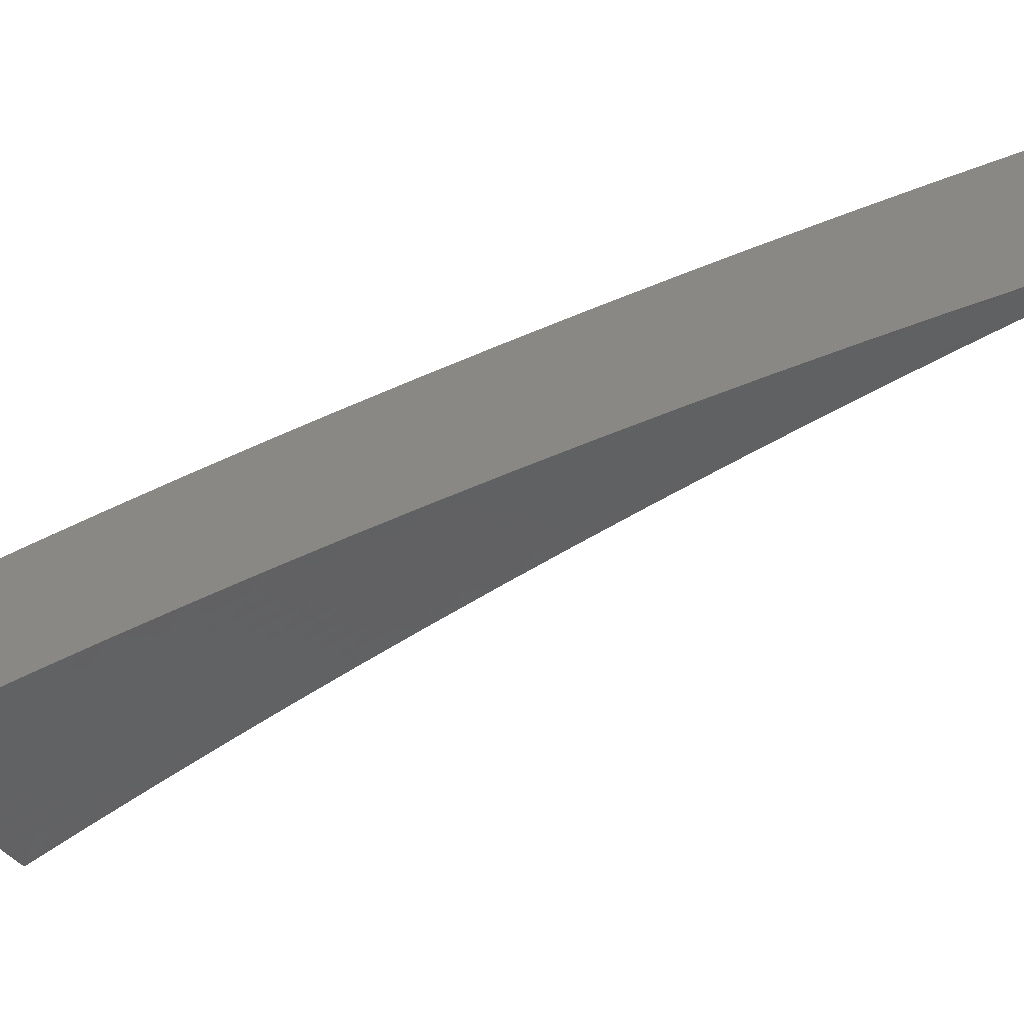
<metadata>
{"format":"stl","ext":"stl","renderer":"f3d","projection":"perspective","resolution":1024,"background":"white","views":[{"elev":-41.7,"azim":-85.3,"up":"+Z"}]}
</metadata>
<code>
# stl→obj: 416 verts, 828 faces
v 0.6482 1.781 11.48
v 0.6908 1.898 11.45
v 0.7085 1.823 11.47
v 0.7321 1.882 11.45
v 0.748 1.808 11.47
v 0.773 1.866 11.45
v 0.7874 1.792 11.47
v 0.8135 1.849 11.46
v 0.8265 1.775 11.47
v 0.8536 1.831 11.46
v 0.8655 1.757 11.47
v 0.8934 1.812 11.46
v 0.9041 1.738 11.47
v 0.9327 1.792 11.46
v 0.9425 1.719 11.47
v 0.9716 1.771 11.46
v 1.01 1.749 11.46
v 0.9477 1.641 11.48
v 0.9115 1.662 11.48
v 0.8744 1.681 11.48
v 0.837 1.699 11.48
v 0.7993 1.717 11.48
v 0.7614 1.733 11.48
v 0.7234 1.749 11.48
v 0.6851 1.763 11.48
v 0.6618 1.703 11.49
v 0.6055 1.664 11.5
v 0.6386 1.643 11.5
v 0.6153 1.584 11.51
v 0.6497 1.57 11.51
v 0.6251 1.511 11.52
v 0.658 1.498 11.52
v 0.6322 1.439 11.53
v 0.6637 1.425 11.53
v 0.6367 1.367 11.54
v 0.6666 1.354 11.54
v 0.6384 1.296 11.55
v 0.6669 1.282 11.55
v 0.6374 1.226 11.56
v 0.6644 1.212 11.56
v 0.6337 1.156 11.57
v 0.6972 1.208 11.56
v 0.6343 1.099 11.57
v 0.8805 1.606 11.49
v 0.8853 1.533 11.5
v 0.8495 1.549 11.5
v 0.8186 1.493 11.51
v 0.8149 1.567 11.5
v 0.7853 1.51 11.51
v 0.7801 1.584 11.5
v 0.7517 1.526 11.51
v 0.745 1.6 11.5
v 0.7179 1.542 11.51
v 0.7097 1.615 11.5
v 0.6838 1.556 11.51
v 0.6742 1.63 11.5
v 0.8227 1.425 11.52
v 0.7877 1.437 11.52
v 0.7556 1.453 11.52
v 0.7233 1.469 11.52
v 0.6908 1.483 11.52
v 0.7568 1.38 11.53
v 0.76 1.316 11.54
v 0.726 1.324 11.54
v 0.6952 1.268 11.55
v 0.6964 1.339 11.54
v 0.5712 0.9894 11.59
v 0.5724 1.044 11.58
v 0.603 1.1 11.58
v 0.6079 1.169 11.57
v 0.6101 1.239 11.56
v 0.6096 1.309 11.55
v 0.6065 1.38 11.54
v 0.6006 1.452 11.53
v 0.5921 1.524 11.52
v 0.5627 1.546 11.52
v 0.5081 0.88 11.6
v 0.5112 0.9324 11.6
v 0.5418 0.9881 11.59
v 0.5491 1.056 11.58
v 0.5785 1.112 11.58
v 0.5537 1.124 11.58
v 0.5819 1.181 11.57
v 0.5557 1.193 11.57
v 0.5827 1.251 11.56
v 0.5551 1.263 11.56
v 0.5808 1.322 11.55
v 0.5517 1.334 11.55
v 0.5762 1.393 11.54
v 0.5457 1.404 11.54
v 0.5689 1.464 11.53
v 0.5198 1.428 11.54
v 0.4448 0.7705 11.61
v 0.4503 0.8212 11.61
v 0.4807 0.8767 11.6
v 0.4904 0.943 11.6
v 0.5197 0.9994 11.59
v 0.4975 1.01 11.59
v 0.5256 1.067 11.58
v 0.502 1.078 11.58
v 0.5288 1.136 11.58
v 0.5038 1.147 11.58
v 0.5294 1.205 11.57
v 0.5029 1.216 11.57
v 0.5273 1.275 11.56
v 0.4994 1.285 11.56
v 0.5226 1.345 11.55
v 0.4769 1.31 11.56
v 0.4199 0.7657 11.61
v 0.3815 0.6608 11.62
v 0.3592 0.6551 11.62
v 0.3181 0.551 11.63
v 0.2987 0.5448 11.63
v 0.2546 0.441 11.64
v 0.2385 0.435 11.64
v 0.1911 0.3309 11.64
v 0.1785 0.3255 11.64
v 0.1274 0.2207 11.65
v 0.1187 0.2166 11.65
v 0.06374 0.1104 11.65
v 0.05924 0.108 11.65
v -6.919e-16 -8.286e-32 11.65
v 0.08717 0.2395 11.65
v 0.08926 0.2297 11.65
v 0.0436 0.1198 11.65
v 0.04453 0.1146 11.65
v 0.1342 0.3453 11.64
v 0.1307 0.3591 11.64
v 0.1793 0.4614 11.64
v 0.1742 0.4785 11.64
v 0.2246 0.5779 11.63
v 0.2176 0.5978 11.63
v 0.27 0.6948 11.62
v 0.261 0.717 11.62
v 0.3156 0.8122 11.61
v 0.3043 0.836 11.61
v 0.3385 0.871 11.61
v 0.3475 0.9549 11.6
v 0.3614 0.9299 11.6
v 0.3843 0.989 11.6
v 0.3815 0.9222 11.6
v 0.4057 0.9807 11.6
v 0.4016 0.914 11.6
v 0.4271 0.972 11.6
v 0.4216 0.9054 11.6
v 0.4483 0.9628 11.6
v 0.4414 0.8963 11.6
v 0.4694 0.9532 11.6
v 0.4612 0.8867 11.6
v 0.3907 1.073 11.59
v 0.4073 1.048 11.59
v 0.43 1.039 11.59
v 0.4526 1.03 11.59
v 0.4751 1.02 11.59
v 0.4303 1.107 11.58
v 0.4338 1.192 11.57
v 0.4533 1.167 11.58
v 0.4763 1.226 11.57
v 0.4786 1.157 11.58
v 0.05683 0.1093 11.65
v 0.0544 0.1105 11.65
v 0.05195 0.1116 11.65
v 0.04949 0.1126 11.65
v 0.04702 0.1136 11.65
v 0.6988 1.689 11.49
v 0.7356 1.674 11.49
v 0.7721 1.658 11.49
v 0.8085 1.642 11.49
v 0.8446 1.624 11.49
v 0.4543 1.098 11.58
v 0.4782 1.088 11.58
v 0.3573 0.8638 11.61
v 0.3762 0.8561 11.61
v 0.3949 0.848 11.61
v 0.4135 0.8395 11.61
v 0.4319 0.8305 11.61
v 0.3332 0.8054 11.61
v 0.3508 0.7983 11.61
v 0.3682 0.7907 11.61
v 0.3855 0.7828 11.61
v 0.4028 0.7745 11.61
v 0.2851 0.6891 11.62
v 0.3001 0.6829 11.62
v 0.315 0.6765 11.62
v 0.3298 0.6697 11.62
v 0.3446 0.6626 11.62
v 0.2371 0.5731 11.63
v 0.2496 0.568 11.63
v 0.262 0.5626 11.63
v 0.2743 0.557 11.63
v 0.2866 0.551 11.63
v 0.1893 0.4575 11.64
v 0.1992 0.4535 11.64
v 0.2092 0.4492 11.64
v 0.219 0.4447 11.64
v 0.2288 0.4399 11.64
v 0.1417 0.3424 11.64
v 0.1491 0.3394 11.64
v 0.1565 0.3362 11.64
v 0.1639 0.3328 11.64
v 0.1712 0.3293 11.64
v 0.09424 0.2278 11.65
v 0.0992 0.2258 11.65
v 0.1041 0.2236 11.65
v 0.109 0.2214 11.65
v 0.1139 0.219 11.65
v 0.695 1.411 11.53
v 0.726 1.396 11.53
v 1.032 1.788 11.71
v 0.9685 1.678 11.73
v 0.9047 1.567 11.75
v 0.8407 1.456 11.77
v 0.7766 1.345 11.79
v 0.7124 1.234 11.81
v 0.648 1.122 11.82
v 0.5836 1.011 11.84
v 0.5191 0.899 11.85
v 0.4544 0.7871 11.86
v 0.3897 0.675 11.87
v 0.3249 0.5628 11.88
v 0.2601 0.4505 11.89
v 0.1951 0.338 11.89
v 0.1302 0.2254 11.9
v 0.0651 0.1128 11.9
v -7.072e-16 -8.661e-32 11.9
v 0.9609 1.753 11.72
v 0.993 1.81 11.71
v 0.9533 1.831 11.71
v 0.922 1.773 11.72
v 0.9131 1.852 11.71
v 0.8829 1.793 11.72
v 0.8725 1.871 11.71
v 0.8435 1.812 11.72
v 0.8315 1.89 11.71
v 0.8038 1.83 11.72
v 0.79 1.907 11.71
v 0.7639 1.847 11.72
v 0.7483 1.924 11.71
v 0.7238 1.863 11.72
v 0.7061 1.94 11.71
v 0.6624 1.82 11.73
v 0.6186 1.7 11.75
v 0.6762 1.74 11.74
v 0.7 1.802 11.73
v 0.5748 1.579 11.77
v 0.6287 1.618 11.76
v 0.6524 1.679 11.75
v 0.7136 1.725 11.74
v 0.7388 1.786 11.73
v 0.7773 1.77 11.73
v 0.5309 1.459 11.79
v 0.5812 1.496 11.78
v 0.6049 1.557 11.77
v 0.6635 1.604 11.76
v 0.6886 1.665 11.75
v 0.7245 1.649 11.75
v 0.7509 1.71 11.74
v 0.788 1.693 11.74
v 0.8157 1.752 11.73
v 0.8538 1.734 11.73
v 0.4869 1.338 11.81
v 0.5339 1.374 11.8
v 0.5576 1.435 11.79
v 0.6134 1.483 11.78
v 0.6384 1.544 11.77
v 0.6718 1.529 11.77
v 0.6981 1.589 11.76
v 0.7326 1.574 11.76
v 0.7603 1.633 11.75
v 0.7958 1.616 11.75
v 0.8248 1.675 11.74
v 0.8614 1.657 11.74
v 0.8917 1.715 11.73
v 0.9292 1.695 11.73
v 0.4429 1.217 11.82
v 0.4867 1.253 11.82
v 0.5103 1.313 11.81
v 0.5635 1.362 11.8
v 0.5884 1.423 11.79
v 0.6192 1.41 11.79
v 0.6455 1.469 11.78
v 0.6773 1.455 11.78
v 0.7049 1.514 11.77
v 0.7379 1.499 11.77
v 0.7668 1.557 11.76
v 0.8008 1.54 11.76
v 0.8311 1.598 11.75
v 0.8661 1.58 11.75
v 0.8976 1.637 11.74
v 0.3988 1.096 11.84
v 0.4396 1.132 11.83
v 0.4631 1.192 11.83
v 0.5137 1.242 11.82
v 0.5386 1.302 11.81
v 0.5667 1.29 11.81
v 0.5929 1.35 11.8
v 0.6222 1.337 11.8
v 0.6497 1.396 11.79
v 0.6801 1.381 11.79
v 0.709 1.44 11.78
v 0.7404 1.424 11.78
v 0.7706 1.482 11.77
v 0.8031 1.465 11.77
v 0.8346 1.522 11.76
v 0.3546 0.9743 11.85
v 0.3927 1.011 11.85
v 0.4161 1.071 11.84
v 0.464 1.122 11.83
v 0.4888 1.182 11.83
v 0.5143 1.171 11.83
v 0.5405 1.23 11.82
v 0.5672 1.218 11.82
v 0.5946 1.277 11.81
v 0.6224 1.264 11.81
v 0.6513 1.323 11.8
v 0.6801 1.308 11.8
v 0.7103 1.366 11.79
v 0.7402 1.35 11.79
v 0.7716 1.407 11.78
v 0.3104 0.8529 11.86
v 0.3458 0.8902 11.86
v 0.3692 0.9504 11.85
v 0.4144 1.002 11.85
v 0.4392 1.062 11.84
v 0.4621 1.052 11.84
v 0.4882 1.111 11.83
v 0.5123 1.101 11.83
v 0.5397 1.159 11.83
v 0.5649 1.147 11.83
v 0.5937 1.206 11.82
v 0.62 1.192 11.82
v 0.65 1.25 11.81
v 0.6774 1.236 11.81
v 0.7088 1.293 11.8
v 0.3225 0.8301 11.86
v 0.2662 0.7313 11.87
v 0.2759 0.7101 11.87
v 0.2219 0.6096 11.88
v 0.2295 0.5906 11.88
v 0.1776 0.4879 11.89
v 0.1832 0.4716 11.89
v 0.1332 0.366 11.89
v 0.1371 0.3529 11.89
v 0.08883 0.2441 11.9
v 0.09123 0.2348 11.9
v 0.04442 0.1221 11.9
v 0.04551 0.1171 11.9
v 0.1211 0.2209 11.9
v 0.06042 0.1102 11.9
v 0.182 0.332 11.89
v 0.2432 0.4436 11.89
v 0.3046 0.5556 11.88
v 0.3663 0.668 11.87
v 0.4281 0.7808 11.86
v 0.4591 0.8374 11.86
v 0.4902 0.894 11.85
v 0.5213 0.9507 11.85
v 0.4703 0.9046 11.85
v 0.5002 0.962 11.85
v 0.4504 0.9147 11.85
v 0.479 0.9727 11.85
v 0.4303 0.9243 11.85
v 0.4576 0.983 11.85
v 0.41 0.9335 11.85
v 0.436 0.9927 11.85
v 0.3897 0.9422 11.85
v 0.5524 1.008 11.84
v 0.5301 1.019 11.84
v 0.5076 1.031 11.84
v 0.4849 1.042 11.84
v 0.5836 1.064 11.83
v 0.6148 1.121 11.83
v 0.6461 1.178 11.82
v 0.59 1.135 11.83
v 0.04803 0.1161 11.9
v 0.05054 0.1151 11.9
v 0.05304 0.1139 11.9
v 0.05552 0.1128 11.9
v 0.05798 0.1115 11.9
v 0.56 1.077 11.83
v 0.5362 1.089 11.83
v 0.4406 0.8473 11.86
v 0.4218 0.8568 11.86
v 0.403 0.8658 11.86
v 0.3841 0.8744 11.86
v 0.365 0.8825 11.86
v 0.4108 0.7901 11.86
v 0.3934 0.7989 11.86
v 0.3758 0.8073 11.86
v 0.3581 0.8153 11.86
v 0.3403 0.8229 11.86
v 0.3515 0.6759 11.87
v 0.3365 0.6835 11.87
v 0.3215 0.6907 11.87
v 0.3064 0.6975 11.87
v 0.2912 0.704 11.87
v 0.2923 0.5622 11.88
v 0.2799 0.5685 11.88
v 0.2674 0.5745 11.88
v 0.2548 0.5801 11.88
v 0.2422 0.5855 11.88
v 0.2334 0.4489 11.89
v 0.2235 0.4539 11.89
v 0.2135 0.4586 11.89
v 0.2035 0.4632 11.89
v 0.1934 0.4675 11.89
v 0.1747 0.336 11.89
v 0.1673 0.3397 11.89
v 0.1598 0.3433 11.89
v 0.1523 0.3467 11.89
v 0.1447 0.3499 11.89
v 0.1162 0.2235 11.9
v 0.1113 0.226 11.9
v 0.1063 0.2284 11.9
v 0.1013 0.2306 11.9
v 0.09628 0.2328 11.9
f 1 2 3
f 3 2 4
f 3 4 5
f 5 4 6
f 5 6 7
f 7 6 8
f 7 8 9
f 9 8 10
f 9 10 11
f 11 10 12
f 11 12 13
f 13 12 14
f 13 14 15
f 15 14 16
f 15 16 17
f 17 18 15
f 15 18 19
f 15 19 13
f 13 19 20
f 13 20 11
f 11 20 21
f 11 21 9
f 9 21 22
f 9 22 7
f 7 22 23
f 7 23 5
f 5 23 24
f 5 24 3
f 3 24 25
f 3 25 1
f 1 25 26
f 1 26 27
f 27 26 28
f 27 28 29
f 29 28 30
f 29 30 31
f 31 30 32
f 31 32 33
f 33 32 34
f 33 34 35
f 35 34 36
f 35 36 37
f 37 36 38
f 37 38 39
f 39 38 40
f 39 40 41
f 41 40 42
f 41 42 43
f 19 18 44
f 44 18 45
f 44 45 46
f 46 45 47
f 46 47 48
f 48 47 49
f 48 49 50
f 50 49 51
f 50 51 52
f 52 51 53
f 52 53 54
f 54 53 55
f 54 55 56
f 56 55 30
f 56 30 28
f 45 57 47
f 47 57 58
f 47 58 49
f 49 58 59
f 49 59 51
f 51 59 60
f 51 60 53
f 53 60 61
f 53 61 55
f 55 61 32
f 55 32 30
f 58 57 62
f 62 57 63
f 62 63 64
f 64 63 65
f 64 65 66
f 66 65 38
f 66 38 36
f 63 42 65
f 65 42 40
f 65 40 38
f 67 68 43
f 43 68 69
f 43 69 41
f 41 69 70
f 41 70 39
f 39 70 71
f 39 71 37
f 37 71 72
f 37 72 35
f 35 72 73
f 35 73 33
f 33 73 74
f 33 74 31
f 31 74 75
f 31 75 29
f 29 75 76
f 29 76 27
f 77 78 67
f 67 78 79
f 67 79 68
f 68 79 80
f 68 80 81
f 81 80 82
f 81 82 83
f 83 82 84
f 83 84 85
f 85 84 86
f 85 86 87
f 87 86 88
f 87 88 89
f 89 88 90
f 89 90 91
f 91 90 92
f 91 92 76
f 93 94 77
f 77 94 95
f 77 95 78
f 78 95 96
f 78 96 97
f 97 96 98
f 97 98 99
f 99 98 100
f 99 100 101
f 101 100 102
f 101 102 103
f 103 102 104
f 103 104 105
f 105 104 106
f 105 106 107
f 107 106 108
f 107 108 92
f 94 93 109
f 109 93 110
f 109 110 111
f 111 110 112
f 111 112 113
f 113 112 114
f 113 114 115
f 115 114 116
f 115 116 117
f 117 116 118
f 117 118 119
f 119 118 120
f 119 120 121
f 121 120 122
f 123 124 125
f 125 124 126
f 125 126 122
f 124 123 127
f 127 123 128
f 127 128 129
f 129 128 130
f 129 130 131
f 131 130 132
f 131 132 133
f 133 132 134
f 133 134 135
f 135 134 136
f 135 136 137
f 137 136 138
f 137 138 139
f 139 138 140
f 139 140 141
f 141 140 142
f 141 142 143
f 143 142 144
f 143 144 145
f 145 144 146
f 145 146 147
f 147 146 148
f 147 148 149
f 149 148 96
f 149 96 95
f 138 150 140
f 140 150 151
f 140 151 142
f 142 151 152
f 142 152 144
f 144 152 153
f 144 153 146
f 146 153 154
f 146 154 148
f 148 154 98
f 148 98 96
f 151 150 155
f 155 150 156
f 155 156 157
f 157 156 158
f 157 158 159
f 159 158 104
f 159 104 102
f 156 108 158
f 158 108 106
f 158 106 104
f 121 122 160
f 160 122 161
f 161 122 162
f 162 122 163
f 163 122 164
f 164 122 126
f 56 28 26
f 26 25 165
f 165 25 24
f 165 24 166
f 166 24 23
f 166 23 167
f 167 23 22
f 167 22 168
f 168 22 21
f 168 21 169
f 169 21 20
f 169 20 44
f 44 20 19
f 91 76 75
f 107 92 90
f 89 91 74
f 74 91 75
f 105 107 88
f 88 107 90
f 152 151 155
f 155 157 170
f 170 157 159
f 170 159 171
f 171 159 102
f 171 102 100
f 137 139 172
f 172 139 141
f 172 141 173
f 173 141 143
f 173 143 174
f 174 143 145
f 174 145 175
f 175 145 147
f 175 147 176
f 176 147 149
f 176 149 94
f 94 149 95
f 135 137 177
f 177 137 172
f 177 172 178
f 178 172 173
f 178 173 179
f 179 173 174
f 179 174 180
f 180 174 175
f 180 175 181
f 181 175 176
f 181 176 109
f 109 176 94
f 133 135 182
f 182 135 177
f 182 177 183
f 183 177 178
f 183 178 184
f 184 178 179
f 184 179 185
f 185 179 180
f 185 180 186
f 186 180 181
f 186 181 111
f 111 181 109
f 131 133 187
f 187 133 182
f 187 182 188
f 188 182 183
f 188 183 189
f 189 183 184
f 189 184 190
f 190 184 185
f 190 185 191
f 191 185 186
f 191 186 113
f 113 186 111
f 129 131 192
f 192 131 187
f 192 187 193
f 193 187 188
f 193 188 194
f 194 188 189
f 194 189 195
f 195 189 190
f 195 190 196
f 196 190 191
f 196 191 115
f 115 191 113
f 127 129 197
f 197 129 192
f 197 192 198
f 198 192 193
f 198 193 199
f 199 193 194
f 199 194 200
f 200 194 195
f 200 195 201
f 201 195 196
f 201 196 117
f 117 196 115
f 164 126 124
f 124 127 202
f 202 127 197
f 202 197 203
f 203 197 198
f 203 198 204
f 204 198 199
f 204 199 205
f 205 199 200
f 205 200 206
f 206 200 201
f 206 201 119
f 119 201 117
f 54 56 165
f 165 56 26
f 54 165 166
f 87 89 73
f 73 89 74
f 103 105 86
f 86 105 88
f 153 152 170
f 170 152 155
f 153 170 171
f 163 164 202
f 202 164 124
f 163 202 203
f 52 54 166
f 52 166 167
f 34 32 61
f 85 87 72
f 72 87 73
f 101 103 84
f 84 103 86
f 154 153 171
f 154 171 100
f 162 163 203
f 162 203 204
f 50 52 167
f 50 167 168
f 34 61 207
f 207 61 60
f 207 60 208
f 208 60 59
f 208 59 62
f 62 59 58
f 83 85 71
f 71 85 72
f 99 101 82
f 82 101 84
f 98 154 100
f 161 162 204
f 161 204 205
f 48 50 168
f 48 168 169
f 66 36 207
f 207 36 34
f 66 207 208
f 81 83 70
f 70 83 71
f 97 99 80
f 80 99 82
f 160 161 205
f 160 205 206
f 46 48 169
f 46 169 44
f 64 66 208
f 64 208 62
f 68 81 69
f 69 81 70
f 78 97 79
f 79 97 80
f 121 160 206
f 121 206 119
f 17 209 18
f 18 209 45
f 45 209 57
f 57 209 63
f 63 209 42
f 42 209 210
f 42 210 43
f 43 210 211
f 43 211 212
f 43 212 67
f 67 212 213
f 67 213 77
f 77 213 214
f 77 214 93
f 93 214 215
f 93 215 110
f 110 215 216
f 110 216 217
f 110 217 112
f 112 217 218
f 112 218 114
f 114 218 219
f 114 219 116
f 116 219 220
f 116 220 221
f 116 221 118
f 118 221 222
f 118 222 223
f 118 223 120
f 120 223 224
f 120 224 122
f 122 224 225
f 210 209 226
f 226 209 227
f 226 227 228
f 226 228 229
f 229 228 230
f 229 230 231
f 231 230 232
f 231 232 233
f 233 232 234
f 233 234 235
f 235 234 236
f 235 236 237
f 237 236 238
f 237 238 239
f 239 238 240
f 239 240 241
f 242 243 241
f 241 243 244
f 241 244 239
f 239 244 237
f 245 246 242
f 242 246 247
f 242 247 243
f 243 247 248
f 243 248 249
f 249 248 250
f 249 250 235
f 235 250 233
f 251 252 245
f 245 252 253
f 245 253 246
f 246 253 254
f 246 254 255
f 255 254 256
f 255 256 257
f 257 256 258
f 257 258 259
f 259 258 260
f 259 260 231
f 231 260 229
f 261 262 251
f 251 262 263
f 251 263 252
f 252 263 264
f 252 264 265
f 265 264 266
f 265 266 267
f 267 266 268
f 267 268 269
f 269 268 270
f 269 270 271
f 271 270 272
f 271 272 273
f 273 272 274
f 273 274 226
f 226 274 210
f 275 276 261
f 261 276 277
f 261 277 262
f 262 277 278
f 262 278 279
f 279 278 280
f 279 280 281
f 281 280 282
f 281 282 283
f 283 282 284
f 283 284 285
f 285 284 286
f 285 286 287
f 287 286 288
f 287 288 289
f 289 288 211
f 289 211 210
f 290 291 275
f 275 291 292
f 275 292 276
f 276 292 293
f 276 293 294
f 294 293 295
f 294 295 296
f 296 295 297
f 296 297 298
f 298 297 299
f 298 299 300
f 300 299 301
f 300 301 302
f 302 301 303
f 302 303 304
f 304 303 212
f 304 212 211
f 305 306 290
f 290 306 307
f 290 307 291
f 291 307 308
f 291 308 309
f 309 308 310
f 309 310 311
f 311 310 312
f 311 312 313
f 313 312 314
f 313 314 315
f 315 314 316
f 315 316 317
f 317 316 318
f 317 318 319
f 319 318 213
f 319 213 212
f 320 321 305
f 305 321 322
f 305 322 306
f 306 322 323
f 306 323 324
f 324 323 325
f 324 325 326
f 326 325 327
f 326 327 328
f 328 327 329
f 328 329 330
f 330 329 331
f 330 331 332
f 332 331 333
f 332 333 334
f 334 333 214
f 334 214 213
f 321 320 335
f 335 320 336
f 335 336 337
f 337 336 338
f 337 338 339
f 339 338 340
f 339 340 341
f 341 340 342
f 341 342 343
f 343 342 344
f 343 344 345
f 345 344 346
f 345 346 347
f 347 346 225
f 223 348 224
f 224 348 349
f 224 349 225
f 348 223 350
f 350 223 222
f 350 222 351
f 351 222 221
f 351 221 352
f 352 221 220
f 352 220 353
f 353 220 219
f 353 219 354
f 354 219 218
f 354 218 355
f 355 218 217
f 355 217 356
f 356 217 357
f 356 357 358
f 358 357 359
f 358 359 360
f 360 359 361
f 360 361 362
f 362 361 363
f 362 363 364
f 364 363 365
f 364 365 366
f 366 365 323
f 366 323 322
f 217 216 357
f 357 216 367
f 357 367 359
f 359 367 368
f 359 368 361
f 361 368 369
f 361 369 363
f 363 369 370
f 363 370 365
f 365 370 325
f 365 325 323
f 367 216 371
f 371 216 215
f 371 215 372
f 372 215 373
f 372 373 374
f 374 373 331
f 374 331 329
f 215 214 373
f 373 214 333
f 373 333 331
f 347 225 375
f 375 225 376
f 376 225 377
f 377 225 378
f 378 225 379
f 379 225 349
f 289 210 274
f 304 211 288
f 287 289 272
f 272 289 274
f 319 212 303
f 302 304 286
f 286 304 288
f 334 213 318
f 317 319 301
f 301 319 303
f 332 334 316
f 316 334 318
f 368 367 371
f 371 372 380
f 380 372 374
f 380 374 381
f 381 374 329
f 381 329 327
f 355 356 382
f 382 356 358
f 382 358 383
f 383 358 360
f 383 360 384
f 384 360 362
f 384 362 385
f 385 362 364
f 385 364 386
f 386 364 366
f 386 366 321
f 321 366 322
f 354 355 387
f 387 355 382
f 387 382 388
f 388 382 383
f 388 383 389
f 389 383 384
f 389 384 390
f 390 384 385
f 390 385 391
f 391 385 386
f 391 386 335
f 335 386 321
f 353 354 392
f 392 354 387
f 392 387 393
f 393 387 388
f 393 388 394
f 394 388 389
f 394 389 395
f 395 389 390
f 395 390 396
f 396 390 391
f 396 391 337
f 337 391 335
f 352 353 397
f 397 353 392
f 397 392 398
f 398 392 393
f 398 393 399
f 399 393 394
f 399 394 400
f 400 394 395
f 400 395 401
f 401 395 396
f 401 396 339
f 339 396 337
f 351 352 402
f 402 352 397
f 402 397 403
f 403 397 398
f 403 398 404
f 404 398 399
f 404 399 405
f 405 399 400
f 405 400 406
f 406 400 401
f 406 401 341
f 341 401 339
f 350 351 407
f 407 351 402
f 407 402 408
f 408 402 403
f 408 403 409
f 409 403 404
f 409 404 410
f 410 404 405
f 410 405 411
f 411 405 406
f 411 406 343
f 343 406 341
f 379 349 348
f 348 350 412
f 412 350 407
f 412 407 413
f 413 407 408
f 413 408 414
f 414 408 409
f 414 409 415
f 415 409 410
f 415 410 416
f 416 410 411
f 416 411 345
f 345 411 343
f 226 229 273
f 273 229 260
f 273 260 271
f 271 260 258
f 271 258 269
f 269 258 256
f 269 256 267
f 267 256 254
f 267 254 265
f 265 254 253
f 265 253 252
f 285 287 270
f 270 287 272
f 300 302 284
f 284 302 286
f 315 317 299
f 299 317 301
f 330 332 314
f 314 332 316
f 369 368 380
f 380 368 371
f 369 380 381
f 378 379 412
f 412 379 348
f 378 412 413
f 283 285 268
f 268 285 270
f 298 300 282
f 282 300 284
f 313 315 297
f 297 315 299
f 328 330 312
f 312 330 314
f 370 369 381
f 370 381 327
f 377 378 413
f 377 413 414
f 231 233 259
f 259 233 250
f 259 250 257
f 257 250 248
f 257 248 255
f 255 248 247
f 255 247 246
f 281 283 266
f 266 283 268
f 296 298 280
f 280 298 282
f 311 313 295
f 295 313 297
f 326 328 310
f 310 328 312
f 325 370 327
f 376 377 414
f 376 414 415
f 279 281 264
f 264 281 266
f 294 296 278
f 278 296 280
f 309 311 293
f 293 311 295
f 324 326 308
f 308 326 310
f 375 376 415
f 375 415 416
f 235 237 249
f 249 237 244
f 249 244 243
f 262 279 263
f 263 279 264
f 276 294 277
f 277 294 278
f 291 309 292
f 292 309 293
f 306 324 307
f 307 324 308
f 347 375 416
f 347 416 345
f 2 1 240
f 240 1 27
f 240 27 76
f 76 92 240
f 240 92 108
f 240 108 241
f 241 108 156
f 241 156 242
f 242 156 245
f 245 156 150
f 245 150 251
f 251 150 138
f 251 138 261
f 261 138 136
f 261 136 275
f 275 136 134
f 275 134 290
f 290 134 305
f 305 134 132
f 305 132 320
f 320 132 130
f 320 130 336
f 336 130 128
f 336 128 338
f 338 128 340
f 340 128 123
f 340 123 342
f 342 123 344
f 344 123 125
f 344 125 346
f 346 125 122
f 346 122 225
f 2 240 4
f 4 240 238
f 4 238 6
f 6 238 236
f 6 236 8
f 8 236 234
f 8 234 10
f 10 234 232
f 10 232 12
f 12 232 230
f 12 230 14
f 14 230 228
f 14 228 16
f 16 228 227
f 16 227 17
f 17 227 209

</code>
